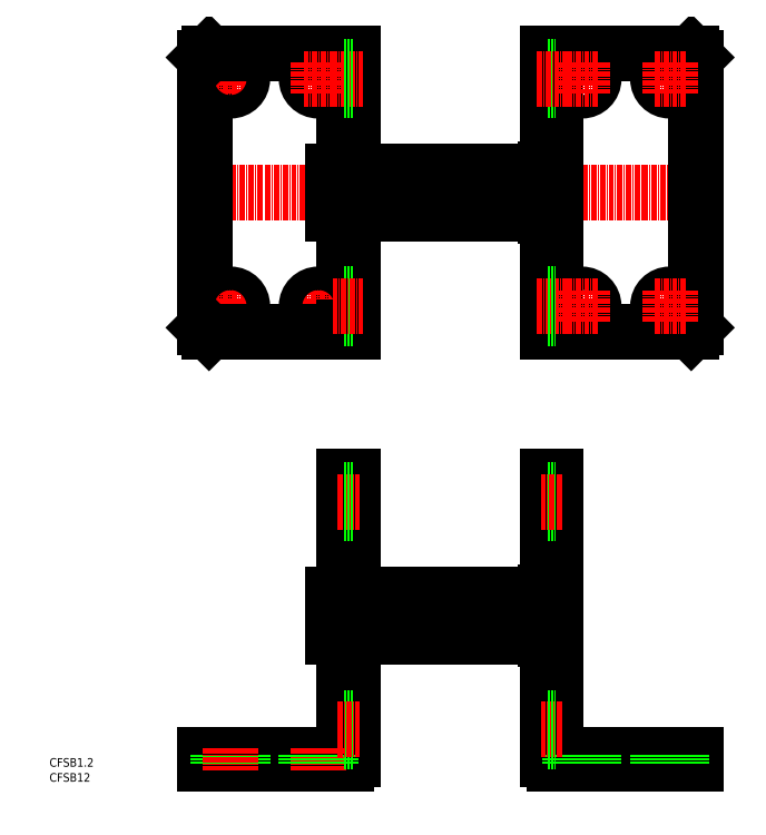
<metadata>
{"format":"dxf","ext":"dxf","renderer":"ezdxf+matplotlib","layout":"modelspace","background":"white","min_lineweight":24,"dpi":150}
</metadata>
<code>
0
SECTION
2
ENTITIES
0
LINE
8
CENTER
10
204.5
20
196.9
30
0
11
80.14
21
196.9
31
0
0
LINE
8
0
10
167
20
165.4
30
0
11
165
21
165.4
31
0
0
LINE
8
0
10
167
20
228.4
30
0
11
165
21
228.4
31
0
0
LINE
8
0
10
165
20
229.4
30
0
11
165
21
164.4
31
0
0
LINE
8
0
10
167
20
229.4
30
0
11
167
21
164.4
31
0
0
LINE
8
0
10
199.5
20
228.4
30
0
11
199.5
21
165.4
31
0
0
LINE
8
0
10
198.5
20
164.4
30
0
11
165
21
164.4
31
0
0
LINE
8
0
10
198.5
20
229.4
30
0
11
165
21
229.4
31
0
0
LINE
8
CENTER
10
110.1
20
98.25
30
0
11
172
21
98.25
31
0
0
LINE
8
0
10
167
20
129.8
30
0
11
165
21
129.8
31
0
0
ARC
8
0
10
166.5
20
65.29
30
0
40
1.533
50
200.3
51
272.3
0
LINE
8
0
10
199.5
20
65.75
30
0
11
199.5
21
63.75
31
0
0
LINE
8
0
10
166.5
20
63.75
30
0
11
199.5
21
63.75
31
0
0
LINE
8
0
10
167
20
130.8
30
0
11
165
21
130.8
31
0
0
LINE
8
0
10
165
20
64.75
30
0
11
165
21
130.8
31
0
0
LINE
8
0
10
119.6
20
93.25
30
0
11
164.5
21
93.25
31
0
0
LINE
8
0
10
119.6
20
103.3
30
0
11
164.5
21
103.3
31
0
0
LINE
8
0
10
116.3
20
93.25
30
0
11
117.6
21
93.25
31
0
0
LINE
8
0
10
116.3
20
103.3
30
0
11
117.6
21
103.3
31
0
0
LINE
8
0
10
116
20
93.75
30
0
11
116.3
21
93.75
31
0
0
LINE
8
0
10
116
20
102.8
30
0
11
116.3
21
102.8
31
0
0
LINE
8
0
10
115.1
20
103.3
30
0
11
115.1
21
93.25
31
0
0
LINE
8
0
10
116
20
103.3
30
0
11
116
21
93.25
31
0
0
LINE
8
0
10
116.3
20
103.3
30
0
11
116.3
21
93.25
31
0
0
LINE
8
0
10
115.1
20
93.25
30
0
11
116
21
93.25
31
0
0
LINE
8
0
10
115.1
20
103.3
30
0
11
116
21
103.3
31
0
0
CIRCLE
8
0
10
173
20
223.4
30
0
40
2.75
0
CIRCLE
8
0
10
193.5
20
223.4
30
0
40
2.75
0
CIRCLE
8
0
10
173
20
170.4
30
0
40
2.75
0
CIRCLE
8
0
10
193.5
20
170.4
30
0
40
2.75
0
LINE
8
CENTER
10
173
20
67.25
30
0
11
173
21
62.25
31
0
0
LINE
8
CENTER
10
193.5
20
67.25
30
0
11
193.5
21
62.25
31
0
0
TEXT
8
0
10
48.93
20
63.04
30
0
40
2
1
CFSB1.2
0
TEXT
8
0
10
48.93
20
59.55
30
0
40
2
1
CFSB12
0
LINE
8
0
10
198.5
20
229.4
30
0
11
199.5
21
228.4
31
0
0
LINE
8
0
10
199.5
20
165.4
30
0
11
198.5
21
164.4
31
0
0
LINE
8
0
10
198.5
20
65.75
30
0
11
198.5
21
63.75
31
0
0
LINE
8
0
10
164.5
20
92.75
30
0
11
165
21
92.75
31
0
0
LINE
8
0
10
164.5
20
103.8
30
0
11
165
21
103.8
31
0
0
LINE
8
0
10
164.5
20
103.8
30
0
11
164.5
21
92.75
31
0
0
LINE
8
CENTER
10
197.3
20
223.4
30
0
11
189.8
21
223.4
31
0
0
LINE
8
CENTER
10
193.5
20
227.1
30
0
11
193.5
21
219.6
31
0
0
LINE
8
CENTER
10
173
20
174.1
30
0
11
173
21
166.6
31
0
0
LINE
8
CENTER
10
176.8
20
170.4
30
0
11
169.3
21
170.4
31
0
0
LINE
8
CENTER
10
193.5
20
174.1
30
0
11
193.5
21
166.6
31
0
0
LINE
8
CENTER
10
197.3
20
170.4
30
0
11
189.8
21
170.4
31
0
0
LINE
8
0
10
167.5
20
65.75
30
0
11
199.5
21
65.75
31
0
0
LINE
8
0
10
167
20
66.25
30
0
11
167
21
130.8
31
0
0
ARC
8
0
10
167.5
20
66.25
30
0
40
0.5
50
180
51
270
0
LINE
8
0
10
164.5
20
202.4
30
0
11
164.5
21
191.4
31
0
0
LINE
8
0
10
164.5
20
202.4
30
0
11
165
21
202.4
31
0
0
LINE
8
0
10
164.5
20
191.4
30
0
11
165
21
191.4
31
0
0
LINE
8
0
10
115.1
20
201.9
30
0
11
116
21
201.9
31
0
0
LINE
8
0
10
115.1
20
191.9
30
0
11
116
21
191.9
31
0
0
LINE
8
0
10
116.3
20
201.9
30
0
11
116.3
21
191.9
31
0
0
LINE
8
0
10
116
20
201.9
30
0
11
116
21
191.9
31
0
0
LINE
8
0
10
115.1
20
201.9
30
0
11
115.1
21
191.9
31
0
0
LINE
8
0
10
116
20
201.4
30
0
11
116.3
21
201.4
31
0
0
LINE
8
0
10
116
20
192.4
30
0
11
116.3
21
192.4
31
0
0
LINE
8
0
10
116.3
20
201.9
30
0
11
117.6
21
201.9
31
0
0
LINE
8
0
10
116.3
20
191.9
30
0
11
117.6
21
191.9
31
0
0
LINE
8
0
10
119.6
20
201.9
30
0
11
164.5
21
201.9
31
0
0
LINE
8
0
10
119.6
20
191.9
30
0
11
164.5
21
191.9
31
0
0
LINE
8
0
10
117.6
20
130.8
30
0
11
119.6
21
130.8
31
0
0
LINE
8
0
10
117.6
20
129.8
30
0
11
119.6
21
129.8
31
0
0
LINE
8
0
10
117.6
20
66.25
30
0
11
117.6
21
130.8
31
0
0
LINE
8
0
10
119.6
20
64.75
30
0
11
119.6
21
130.8
31
0
0
ARC
8
0
10
117.1
20
66.25
30
0
40
0.5
50
270
51
7e-15
0
LINE
8
0
10
117.1
20
65.75
30
0
11
85.14
21
65.75
31
0
0
LINE
8
0
10
86.14
20
65.75
30
0
11
86.14
21
63.75
31
0
0
LINE
8
0
10
118.1
20
63.75
30
0
11
85.14
21
63.75
31
0
0
LINE
8
0
10
85.14
20
65.75
30
0
11
85.14
21
63.75
31
0
0
ARC
8
0
10
118.2
20
65.29
30
0
40
1.533
50
267.7
51
339.7
0
LINE
8
CENTER
10
111.6
20
67.25
30
0
11
111.6
21
62.25
31
0
0
LINE
8
0
10
85.14
20
228.4
30
0
11
85.14
21
165.4
31
0
0
LINE
8
0
10
117.6
20
229.4
30
0
11
117.6
21
164.4
31
0
0
LINE
8
0
10
119.6
20
229.4
30
0
11
119.6
21
164.4
31
0
0
LINE
8
CENTER
10
91.14
20
227.1
30
0
11
91.14
21
219.6
31
0
0
LINE
8
CENTER
10
87.39
20
223.4
30
0
11
94.89
21
223.4
31
0
0
LINE
8
0
10
86.14
20
229.4
30
0
11
85.14
21
228.4
31
0
0
CIRCLE
8
0
10
91.14
20
223.4
30
0
40
2.75
0
CIRCLE
8
0
10
111.6
20
223.4
30
0
40
2.75
0
LINE
8
0
10
86.14
20
229.4
30
0
11
119.6
21
229.4
31
0
0
LINE
8
0
10
117.6
20
228.4
30
0
11
119.6
21
228.4
31
0
0
LINE
8
CENTER
10
87.39
20
170.4
30
0
11
94.89
21
170.4
31
0
0
LINE
8
CENTER
10
91.14
20
174.1
30
0
11
91.14
21
166.6
31
0
0
LINE
8
CENTER
10
107.9
20
170.4
30
0
11
115.4
21
170.4
31
0
0
LINE
8
CENTER
10
111.6
20
174.1
30
0
11
111.6
21
166.6
31
0
0
LINE
8
0
10
85.14
20
165.4
30
0
11
86.14
21
164.4
31
0
0
CIRCLE
8
0
10
91.14
20
170.4
30
0
40
2.75
0
CIRCLE
8
0
10
111.6
20
170.4
30
0
40
2.75
0
LINE
8
0
10
86.14
20
164.4
30
0
11
119.6
21
164.4
31
0
0
LINE
8
0
10
117.6
20
165.4
30
0
11
119.6
21
165.4
31
0
0
LINE
8
CENTER
10
173
20
227.1
30
0
11
173
21
219.6
31
0
0
LINE
8
CENTER
10
176.8
20
223.4
30
0
11
169.3
21
223.4
31
0
0
LINE
8
CENTER
10
111.6
20
227.1
30
0
11
111.6
21
219.6
31
0
0
LINE
8
CENTER
10
115.4
20
223.4
30
0
11
107.9
21
223.4
31
0
0
LINE
8
0
10
167
20
226.1
30
0
11
165
21
226.1
31
0
0
LINE
8
0
10
167
20
220.6
30
0
11
165
21
220.6
31
0
0
LINE
8
CENTER
10
169.8
20
223.4
30
0
11
162.3
21
223.4
31
0
0
LINE
8
CENTER
10
169.8
20
170.4
30
0
11
162.3
21
170.4
31
0
0
LINE
8
0
10
167
20
173.1
30
0
11
165
21
173.1
31
0
0
LINE
8
0
10
167
20
167.6
30
0
11
165
21
167.6
31
0
0
LINE
8
CENTER
10
114.9
20
223.4
30
0
11
122.4
21
223.4
31
0
0
LINE
8
0
10
117.6
20
220.6
30
0
11
119.6
21
220.6
31
0
0
LINE
8
0
10
117.6
20
226.1
30
0
11
119.6
21
226.1
31
0
0
LINE
8
0
10
117.6
20
167.6
30
0
11
119.6
21
167.6
31
0
0
LINE
8
0
10
117.6
20
173.1
30
0
11
119.6
21
173.1
31
0
0
LINE
8
CENTER
10
114.9
20
170.4
30
0
11
122.4
21
170.4
31
0
0
LINE
8
CENTER
10
170.3
20
65.75
30
0
11
170.3
21
63.75
31
0
0
LINE
8
CENTER
10
175.8
20
65.75
30
0
11
175.8
21
63.75
31
0
0
LINE
8
CENTER
10
196.3
20
65.75
30
0
11
196.3
21
63.75
31
0
0
LINE
8
CENTER
10
190.8
20
65.75
30
0
11
190.8
21
63.75
31
0
0
LINE
8
0
10
167
20
127.5
30
0
11
165
21
127.5
31
0
0
LINE
8
0
10
167
20
122
30
0
11
165
21
122
31
0
0
LINE
8
CENTER
10
168.5
20
124.8
30
0
11
163.5
21
124.8
31
0
0
LINE
8
CENTER
10
116.1
20
124.8
30
0
11
121.1
21
124.8
31
0
0
LINE
8
0
10
117.6
20
122
30
0
11
119.6
21
122
31
0
0
LINE
8
0
10
117.6
20
127.5
30
0
11
119.6
21
127.5
31
0
0
LINE
8
CENTER
10
108.9
20
65.75
30
0
11
108.9
21
63.75
31
0
0
LINE
8
CENTER
10
114.4
20
65.75
30
0
11
114.4
21
63.75
31
0
0
LINE
8
CENTER
10
93.89
20
65.75
30
0
11
93.89
21
63.75
31
0
0
LINE
8
CENTER
10
88.39
20
65.75
30
0
11
88.39
21
63.75
31
0
0
LINE
8
CENTER
10
91.14
20
67.25
30
0
11
91.14
21
62.25
31
0
0
LINE
8
0
10
117.6
20
74.5
30
0
11
119.6
21
74.5
31
0
0
LINE
8
0
10
117.6
20
69
30
0
11
119.6
21
69
31
0
0
LINE
8
CENTER
10
116.1
20
71.75
30
0
11
121.1
21
71.75
31
0
0
LINE
8
CENTER
10
168.5
20
71.75
30
0
11
163.5
21
71.75
31
0
0
LINE
8
0
10
167
20
69
30
0
11
165
21
69
31
0
0
LINE
8
0
10
167
20
74.5
30
0
11
165
21
74.5
31
0
0
ENDSEC
0
EOF

</code>
